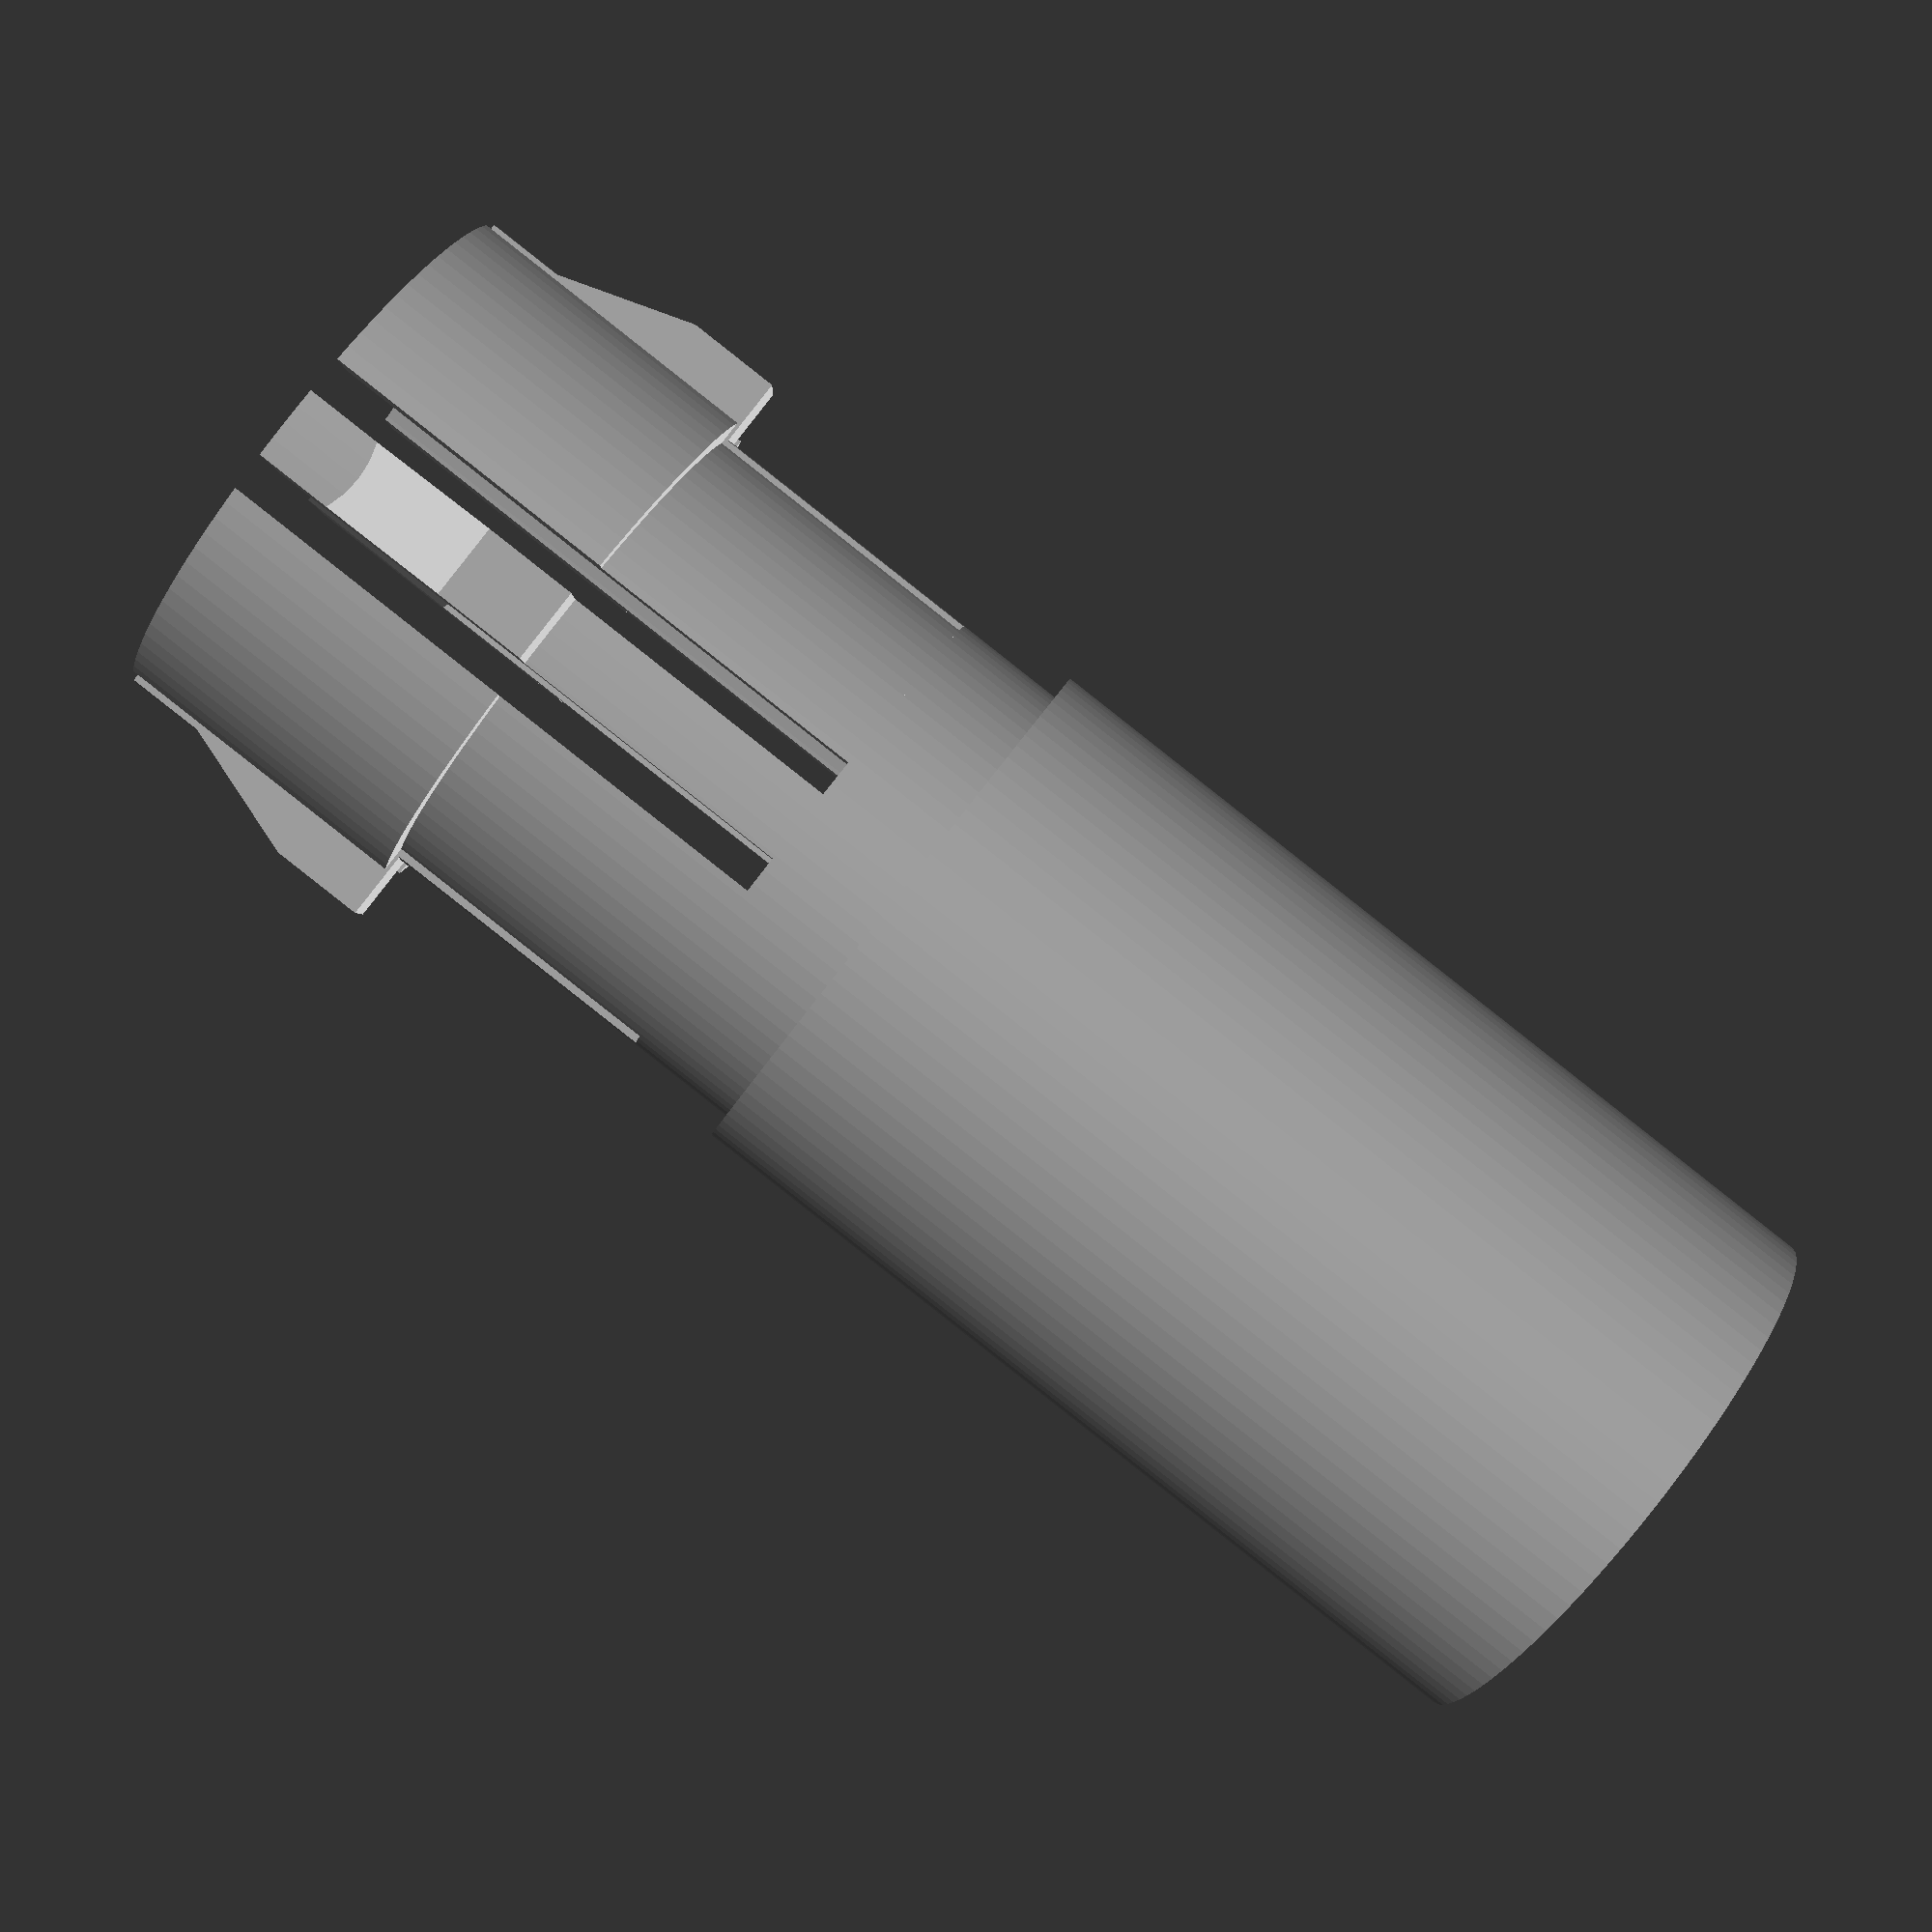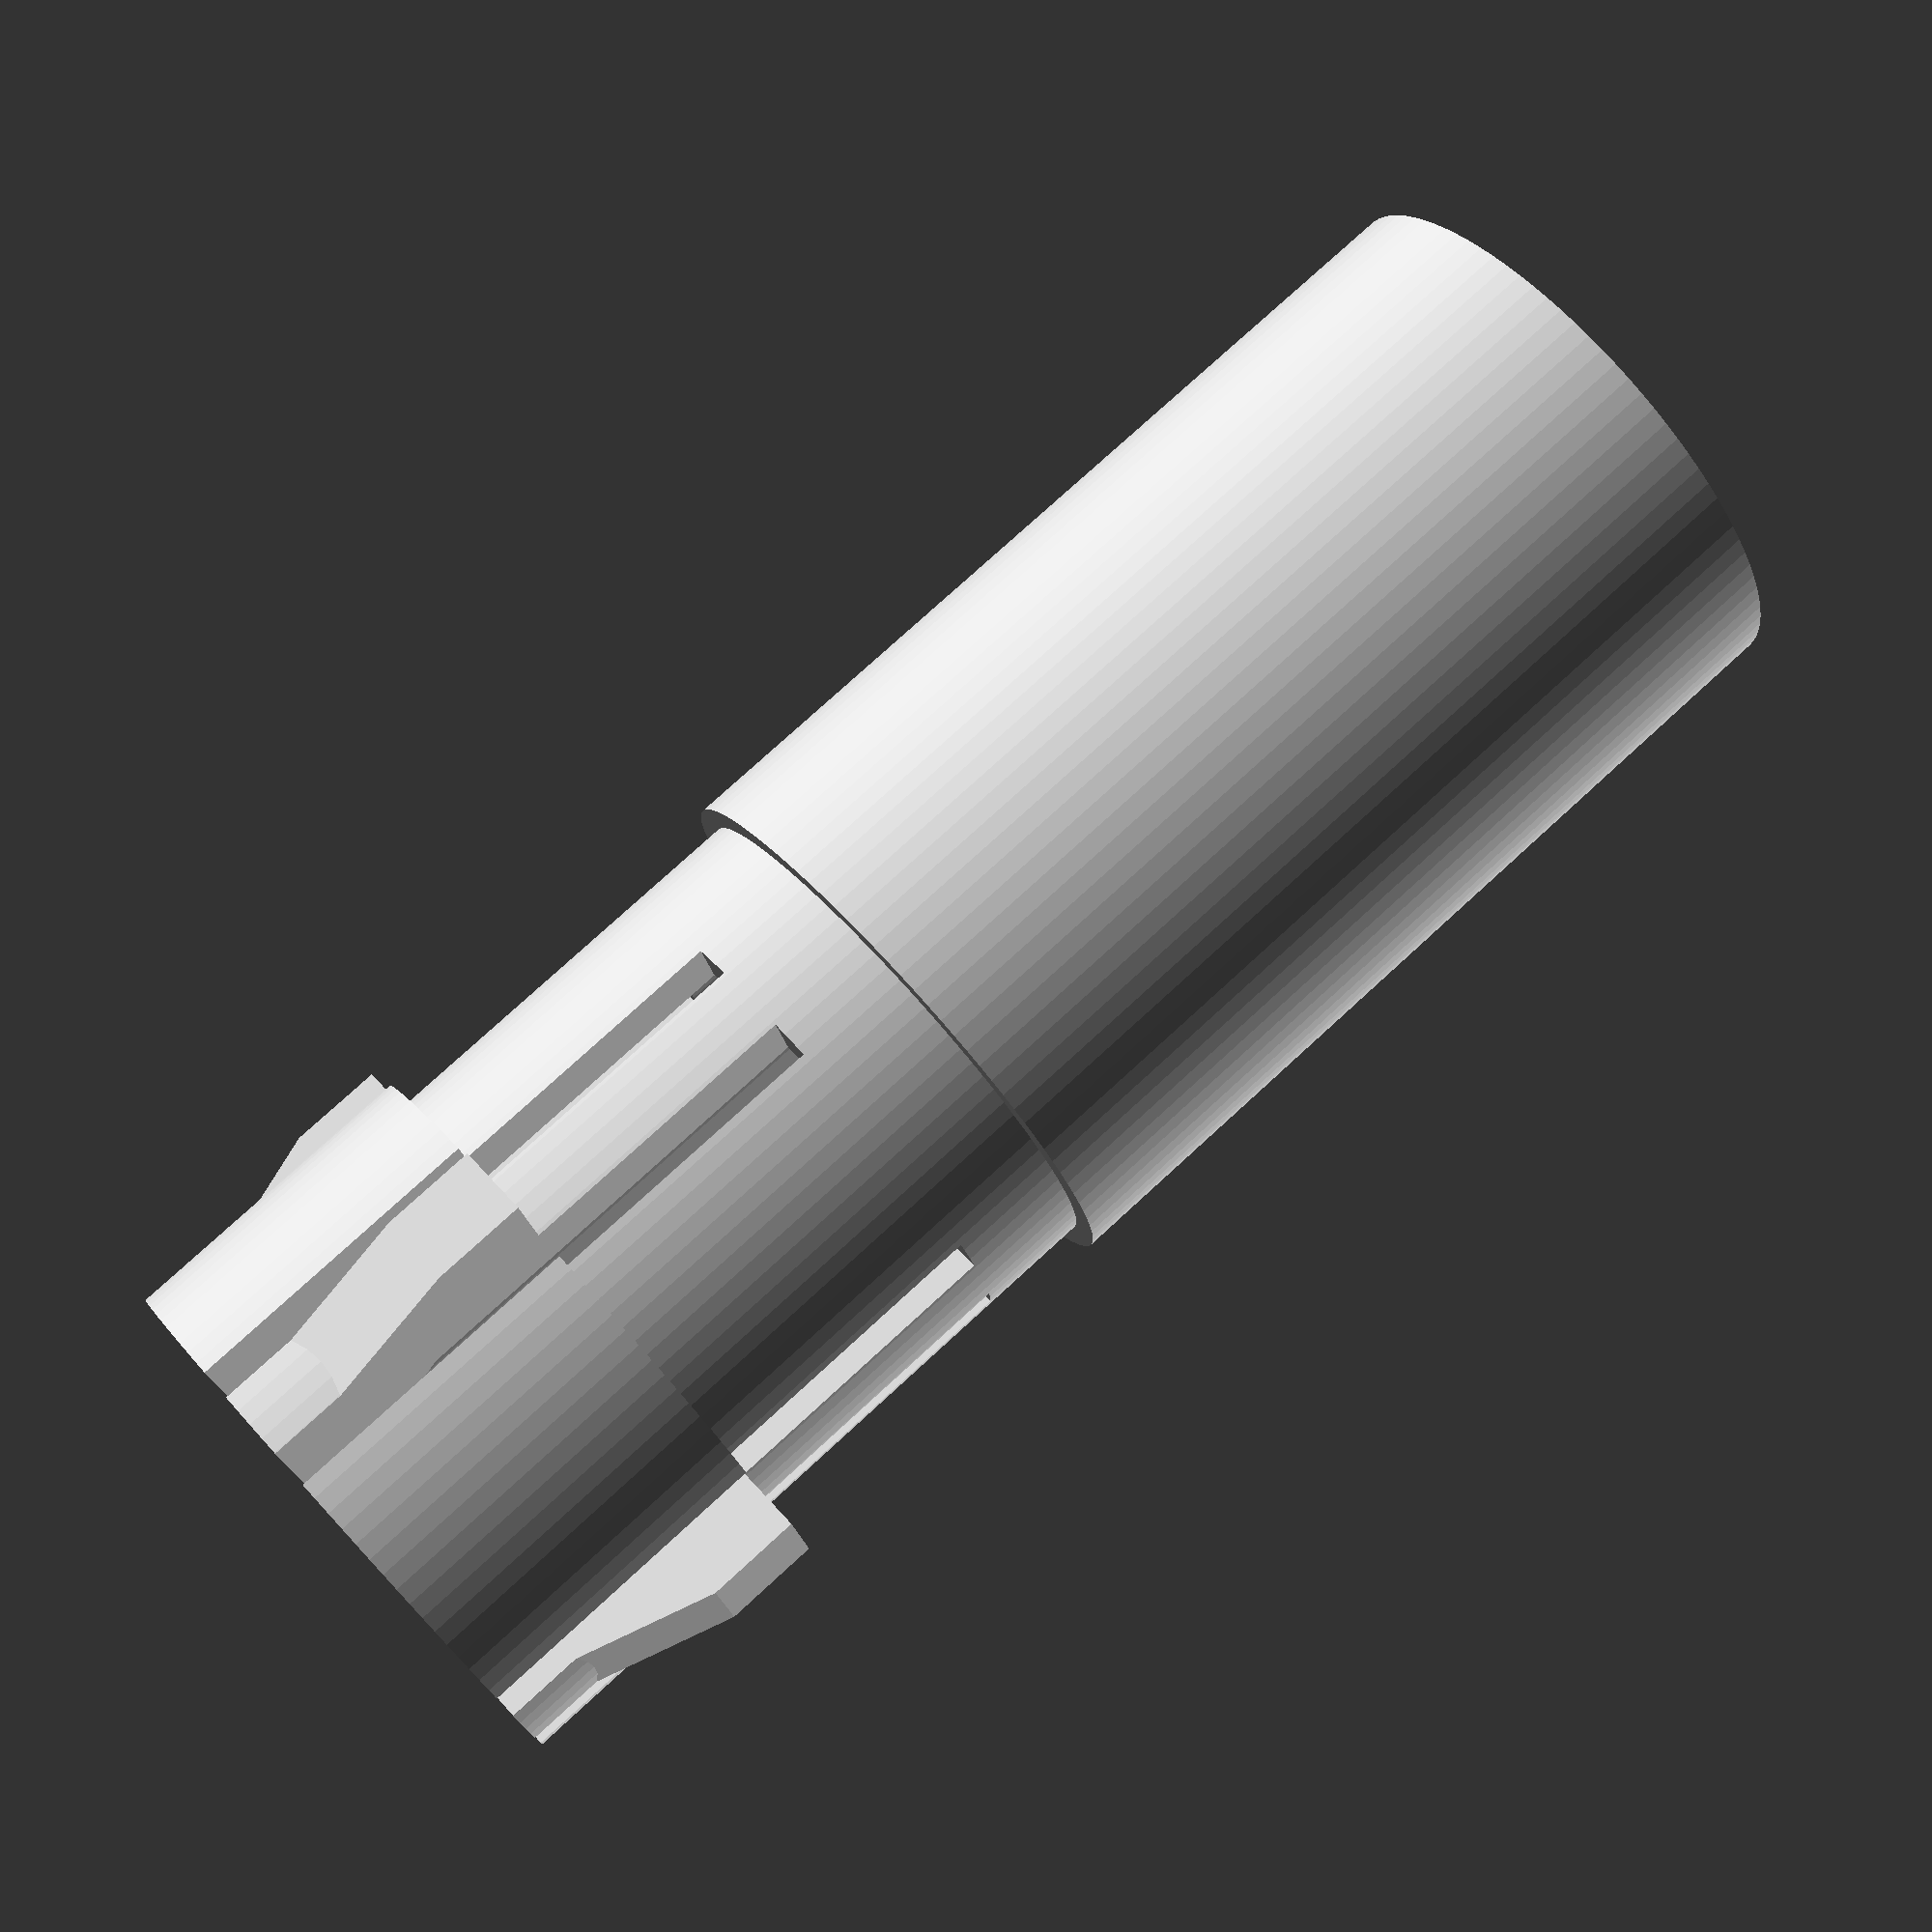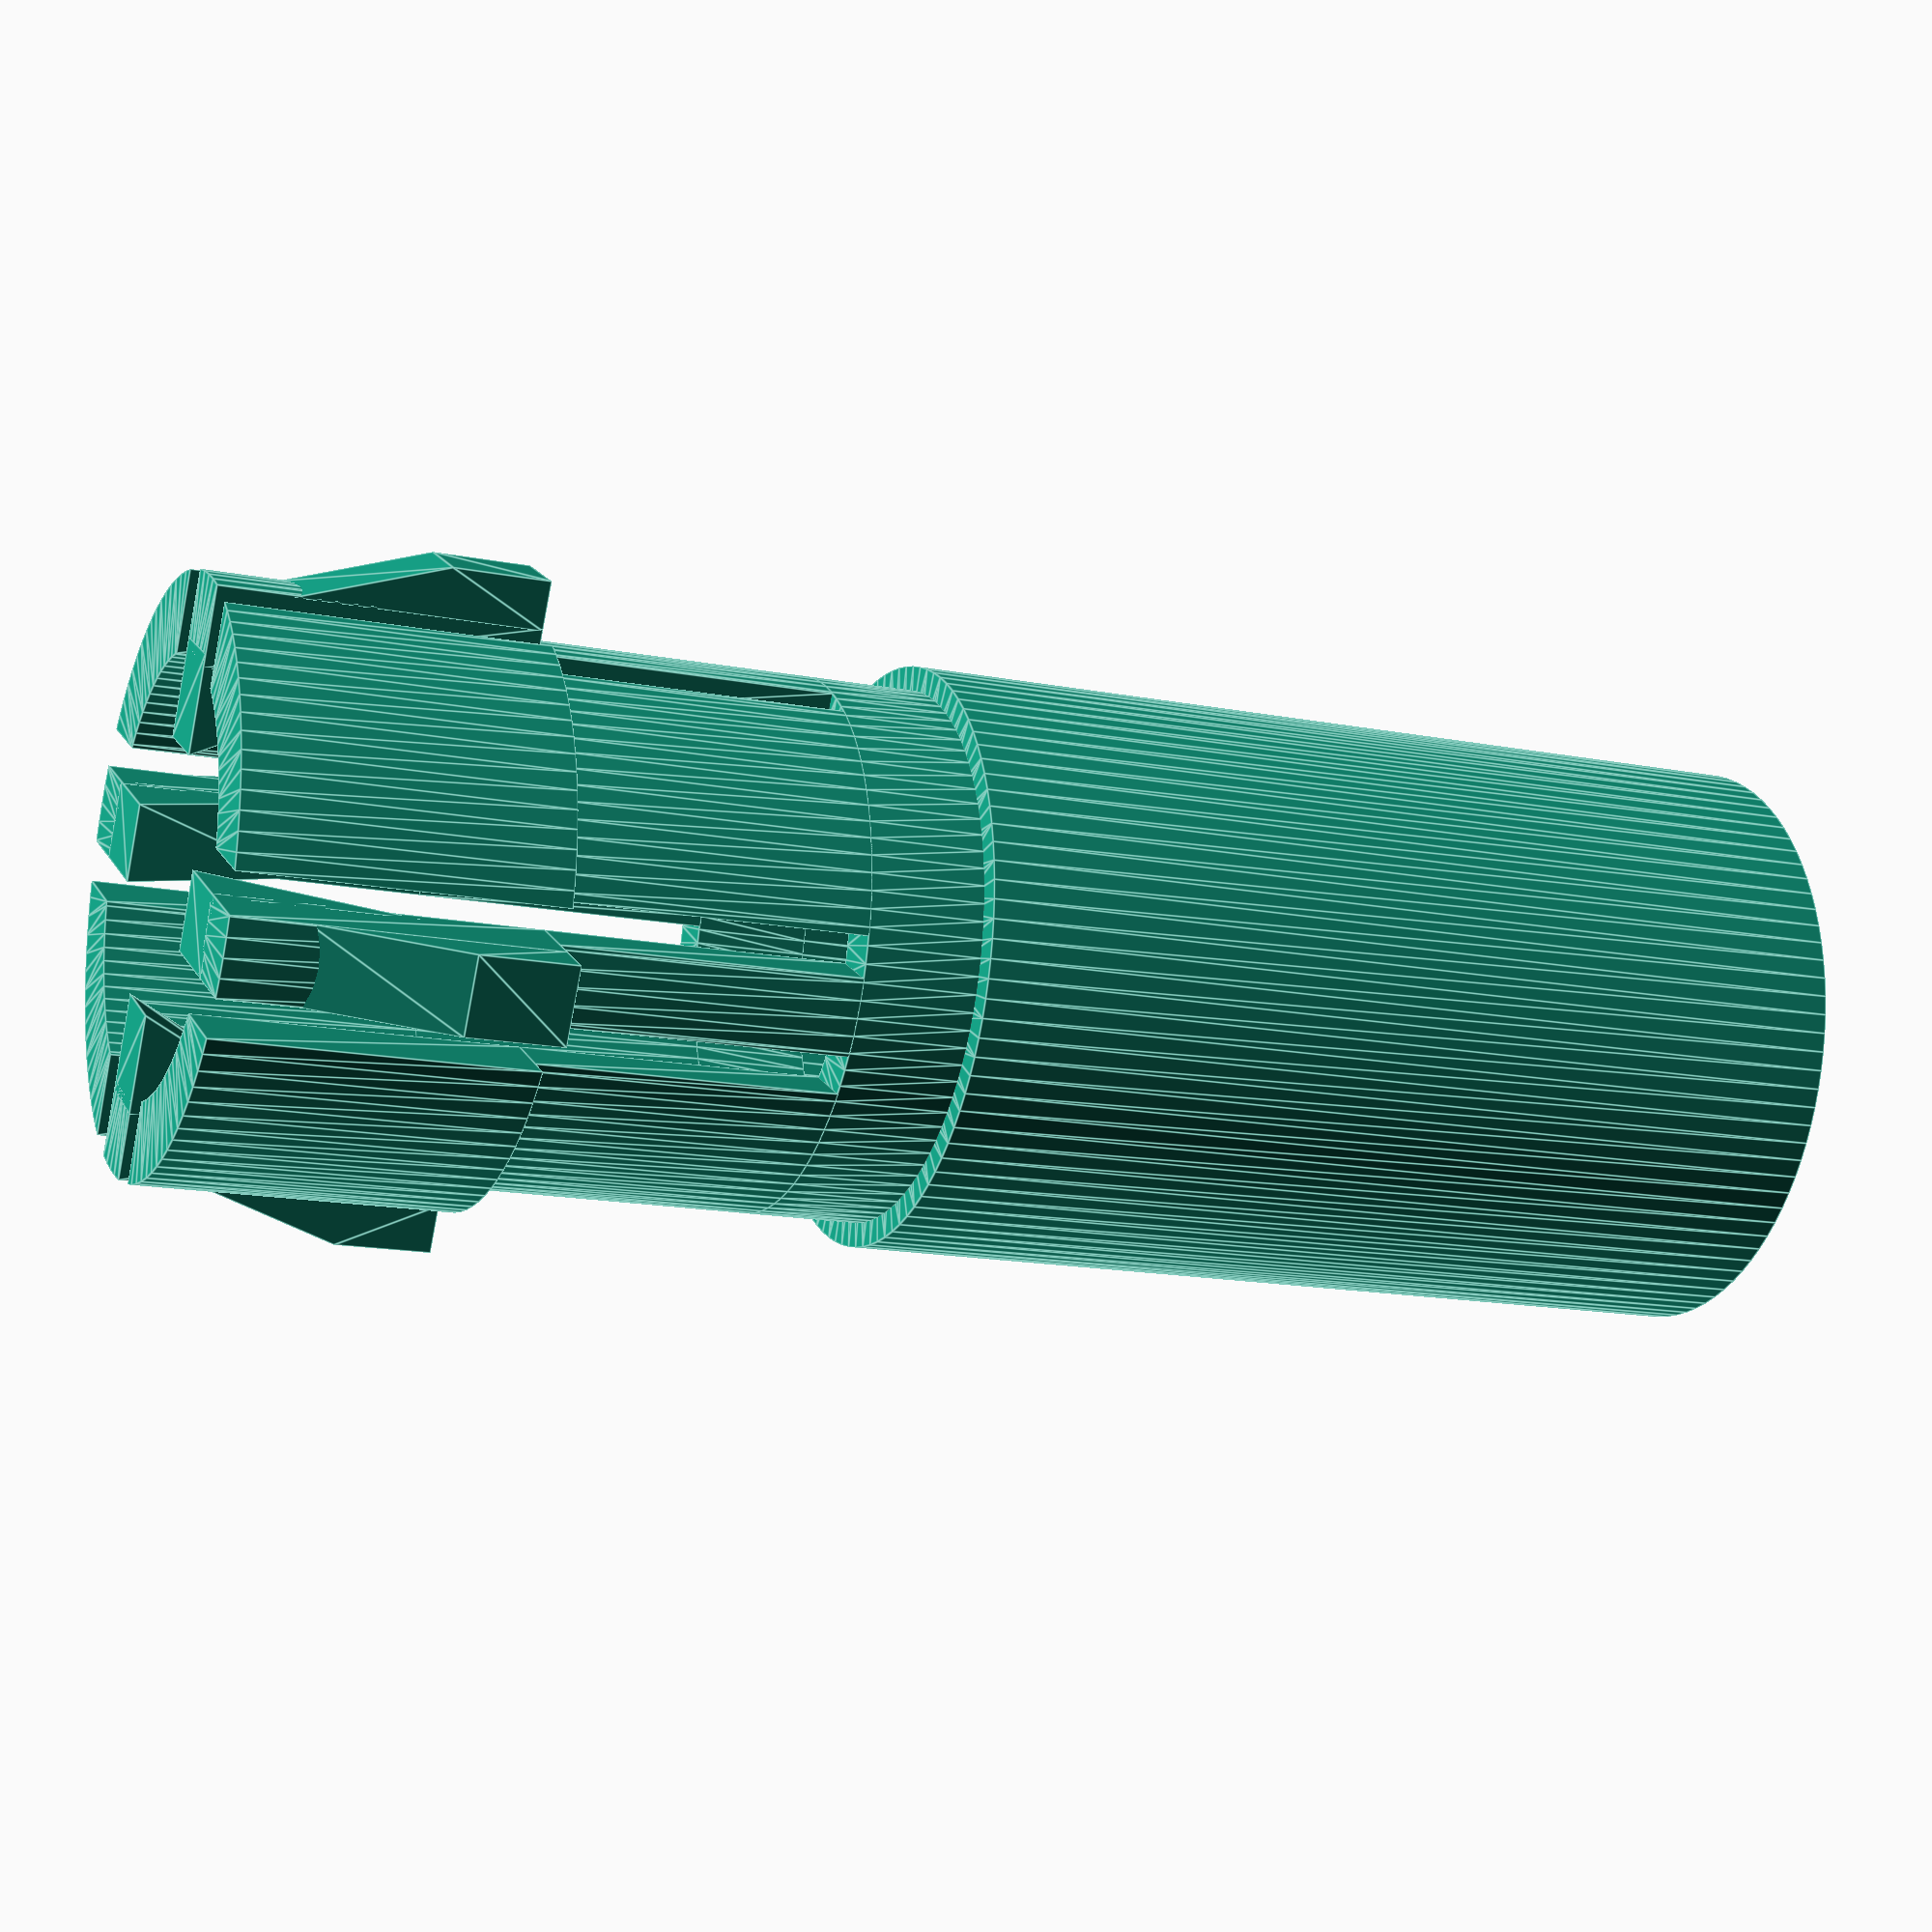
<openscad>
ViewScale = [0.0254, 0.0254, 0.0254];

module cutouts()
{
    translate([0, 60, 0])
    square([1000,40], center=true);
    translate([0, -60, 0])
    square([1000,40], center=true);

    translate([60, 0, 0])
    square([40,1000], center=true);
    translate([-60, 0, 0])
    square([40,1000], center=true);
}

module outerfins()
{
    for(ii=[0:90:360]) {
        rotate([0,0,ii])
        translate([40,295,0])
        rotate([0, -90, 0])
        linear_extrude(80)
        polygon(points=[[0,0],[250,0],[100,50],[0,50]]);
    }
}

module innerfins()
{
    for(ii=[0:90:360]) {
        rotate([0,0,ii])
        translate([-40,-440/2-10,0])
        rotate([180, 90, 180])
        linear_extrude(80)
        polygon(points=[[0,0],[200,0],[0,100]]);
    }
}

scale(ViewScale)
{
    // base
    linear_extrude(950)
    difference() {
        circle(600/2, $fn=96);
        circle(460/2, $fn=96);
    }
    // thin bas
    translate([0, 0, 949])
    linear_extrude(120)
    difference() {
        circle(550/2, $fn=96);
        circle(440/2, $fn=96);
    }
    // thin cutout
    translate([0, 0, 1068])
    linear_extrude(310)
    difference() {
        circle(550/2, $fn=96);
        circle(440/2, $fn=96);
        cutouts();
    }
    // thick cutout
    translate([0, 0, 1377])
    linear_extrude(325)
    difference() {
        circle(600/2, $fn=96);
        circle(440/2, $fn=96);
        cutouts();
    }
    // outerfins
    translate([0, 0, 1377])
    outerfins();
    // inner fins
    translate([0, 0, 1702])
    innerfins();

}

</openscad>
<views>
elev=268.6 azim=267.7 roll=128.2 proj=p view=solid
elev=282.7 azim=343.9 roll=47.5 proj=p view=wireframe
elev=15.0 azim=299.4 roll=66.7 proj=p view=edges
</views>
